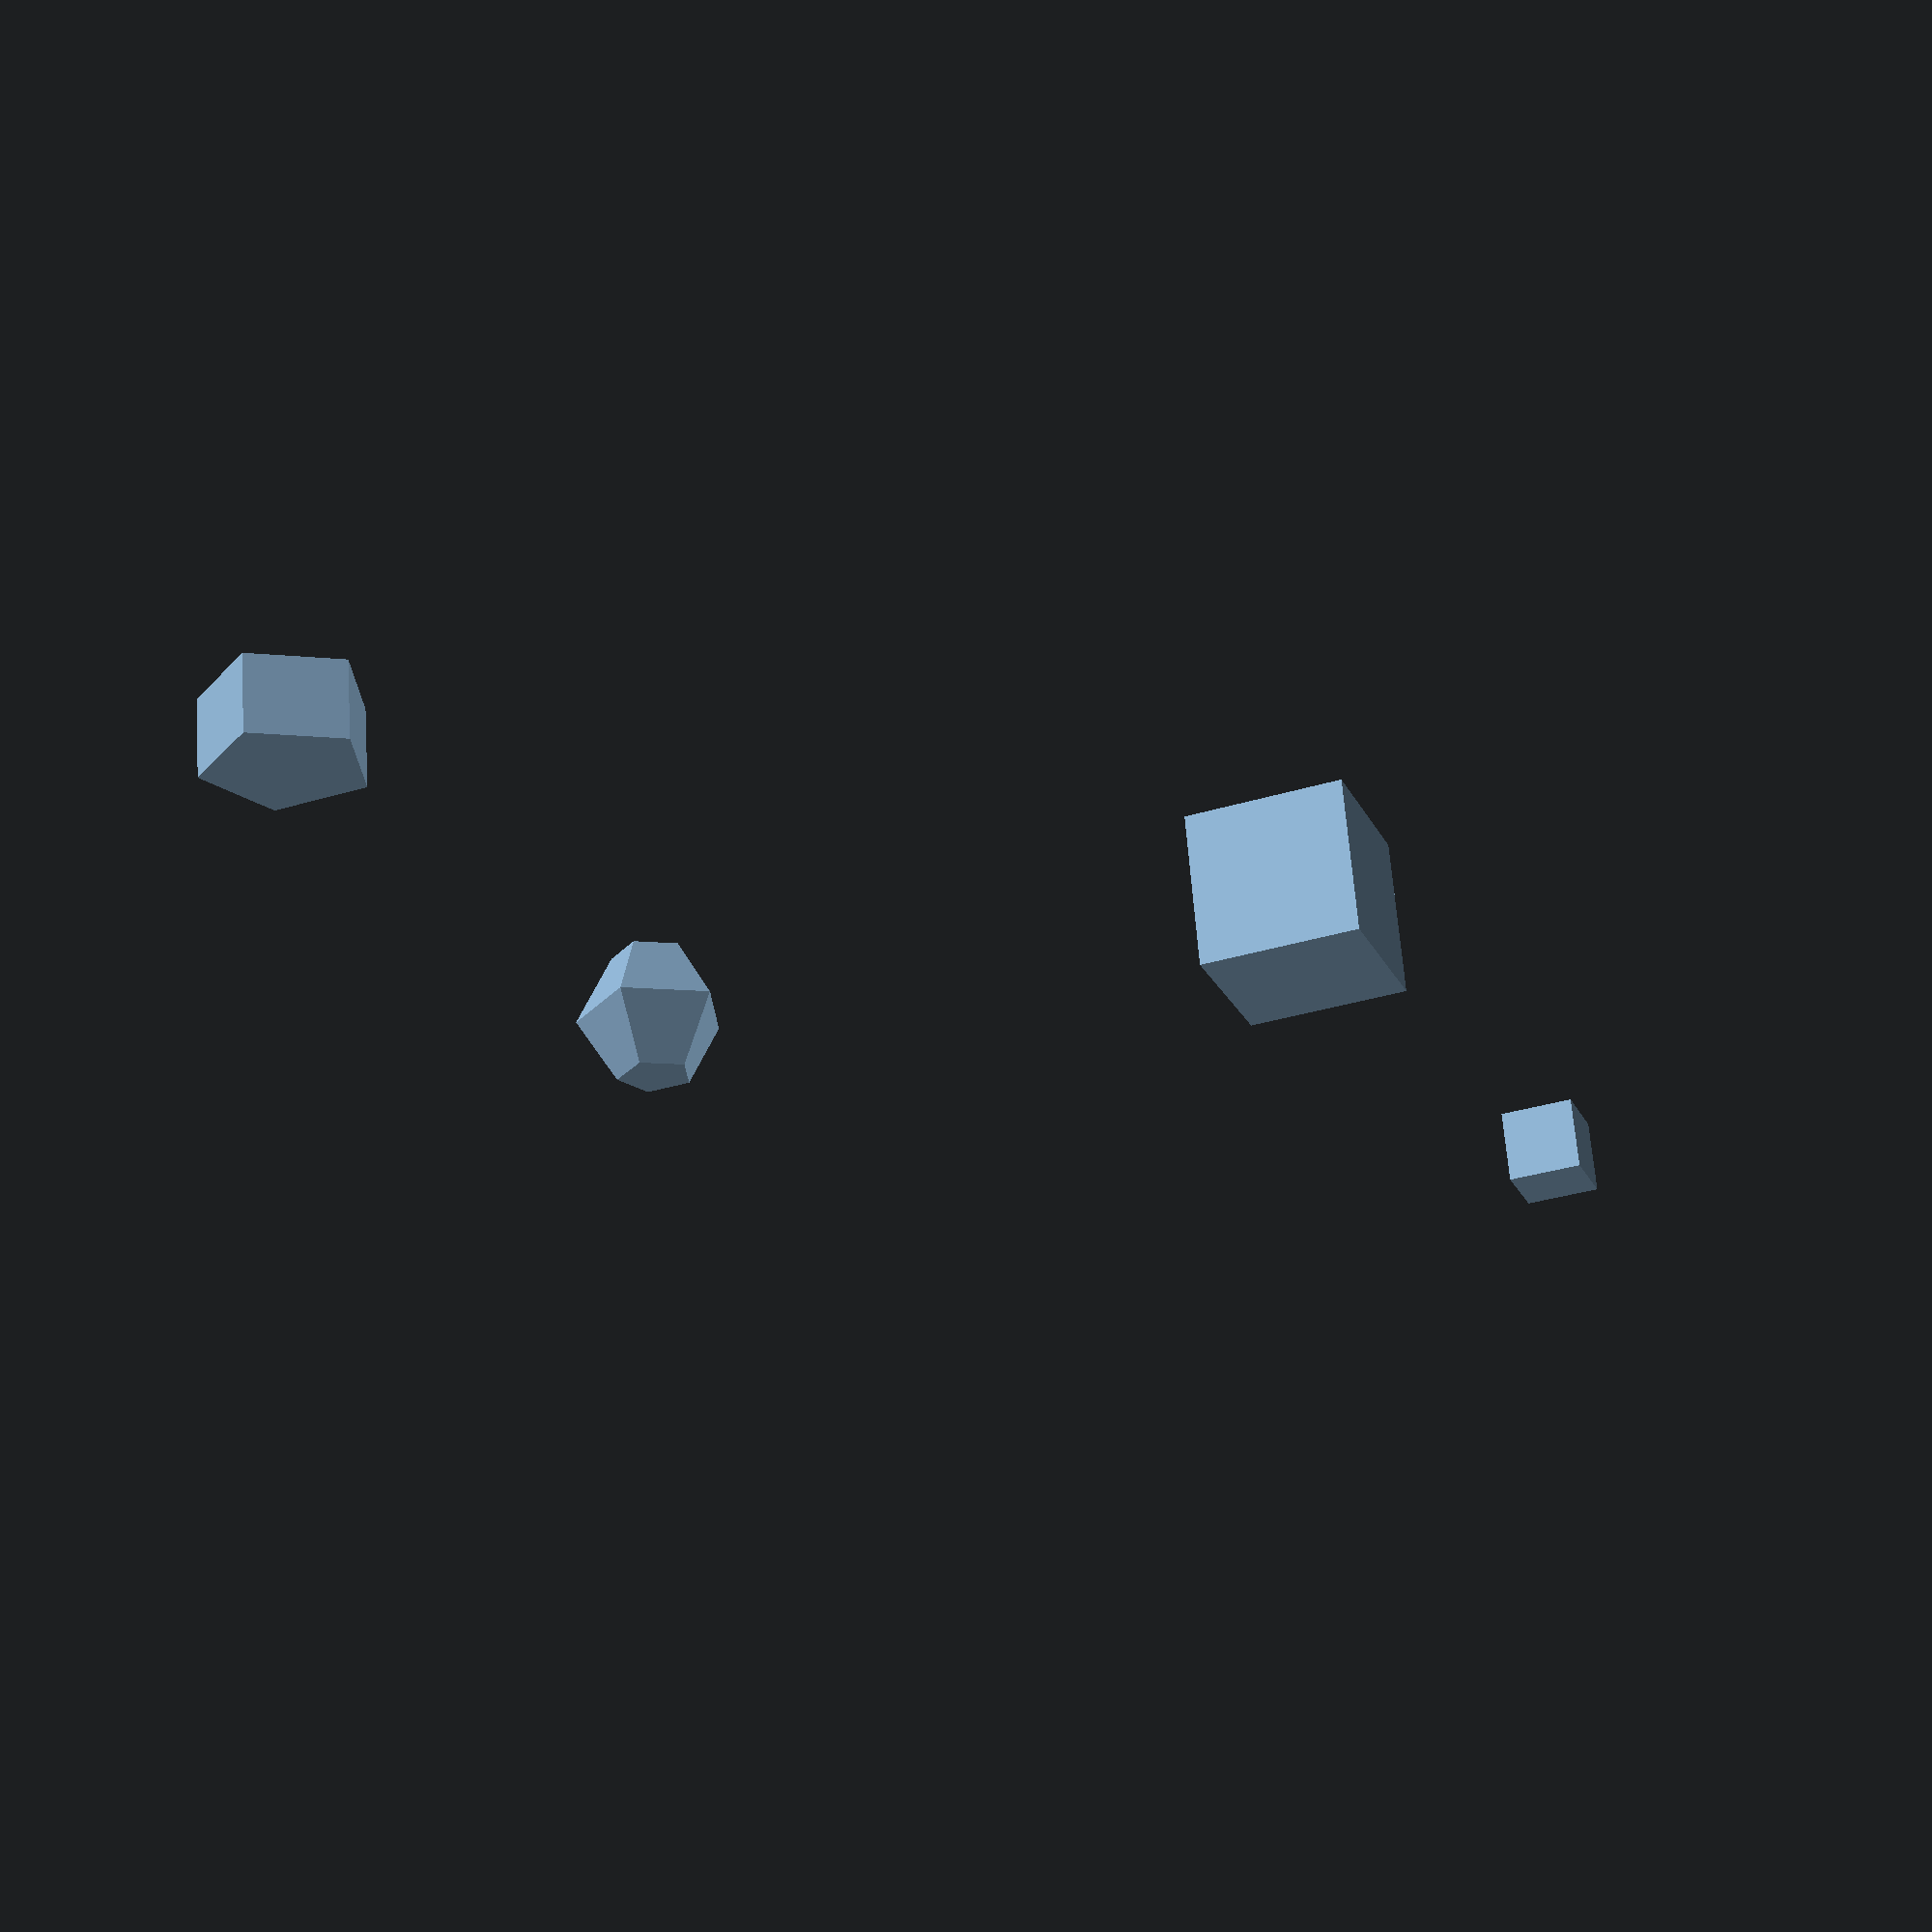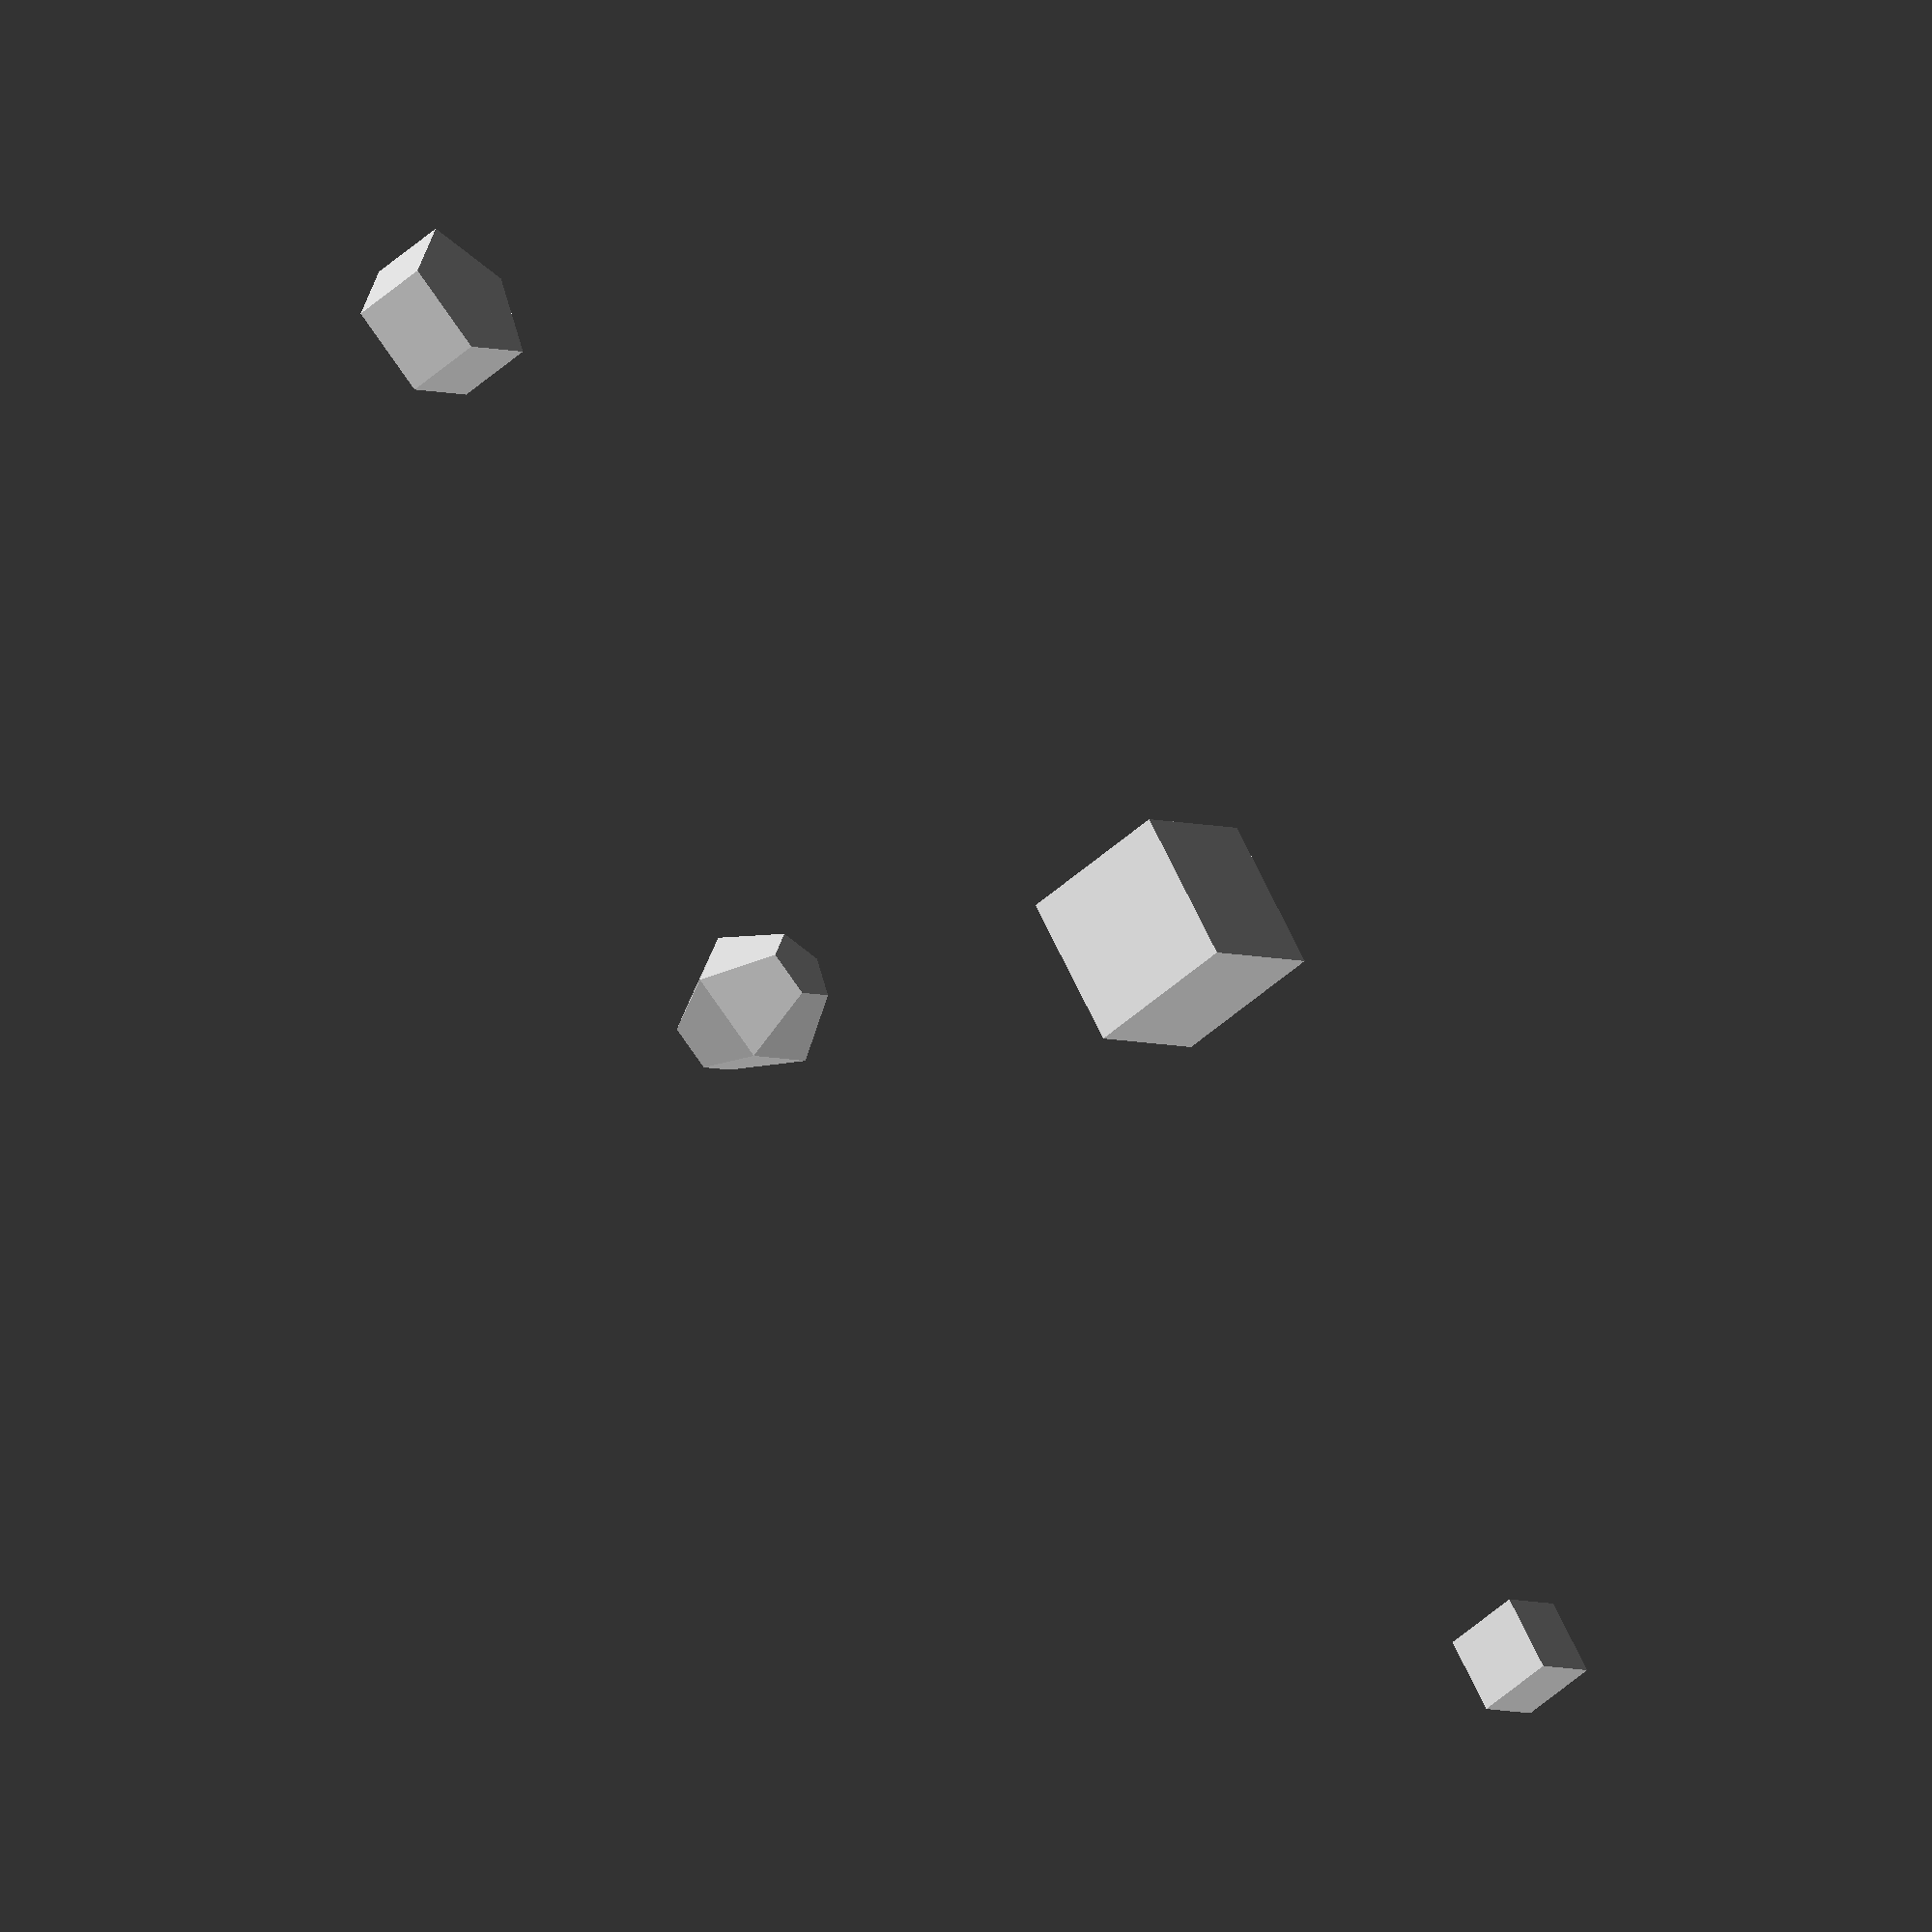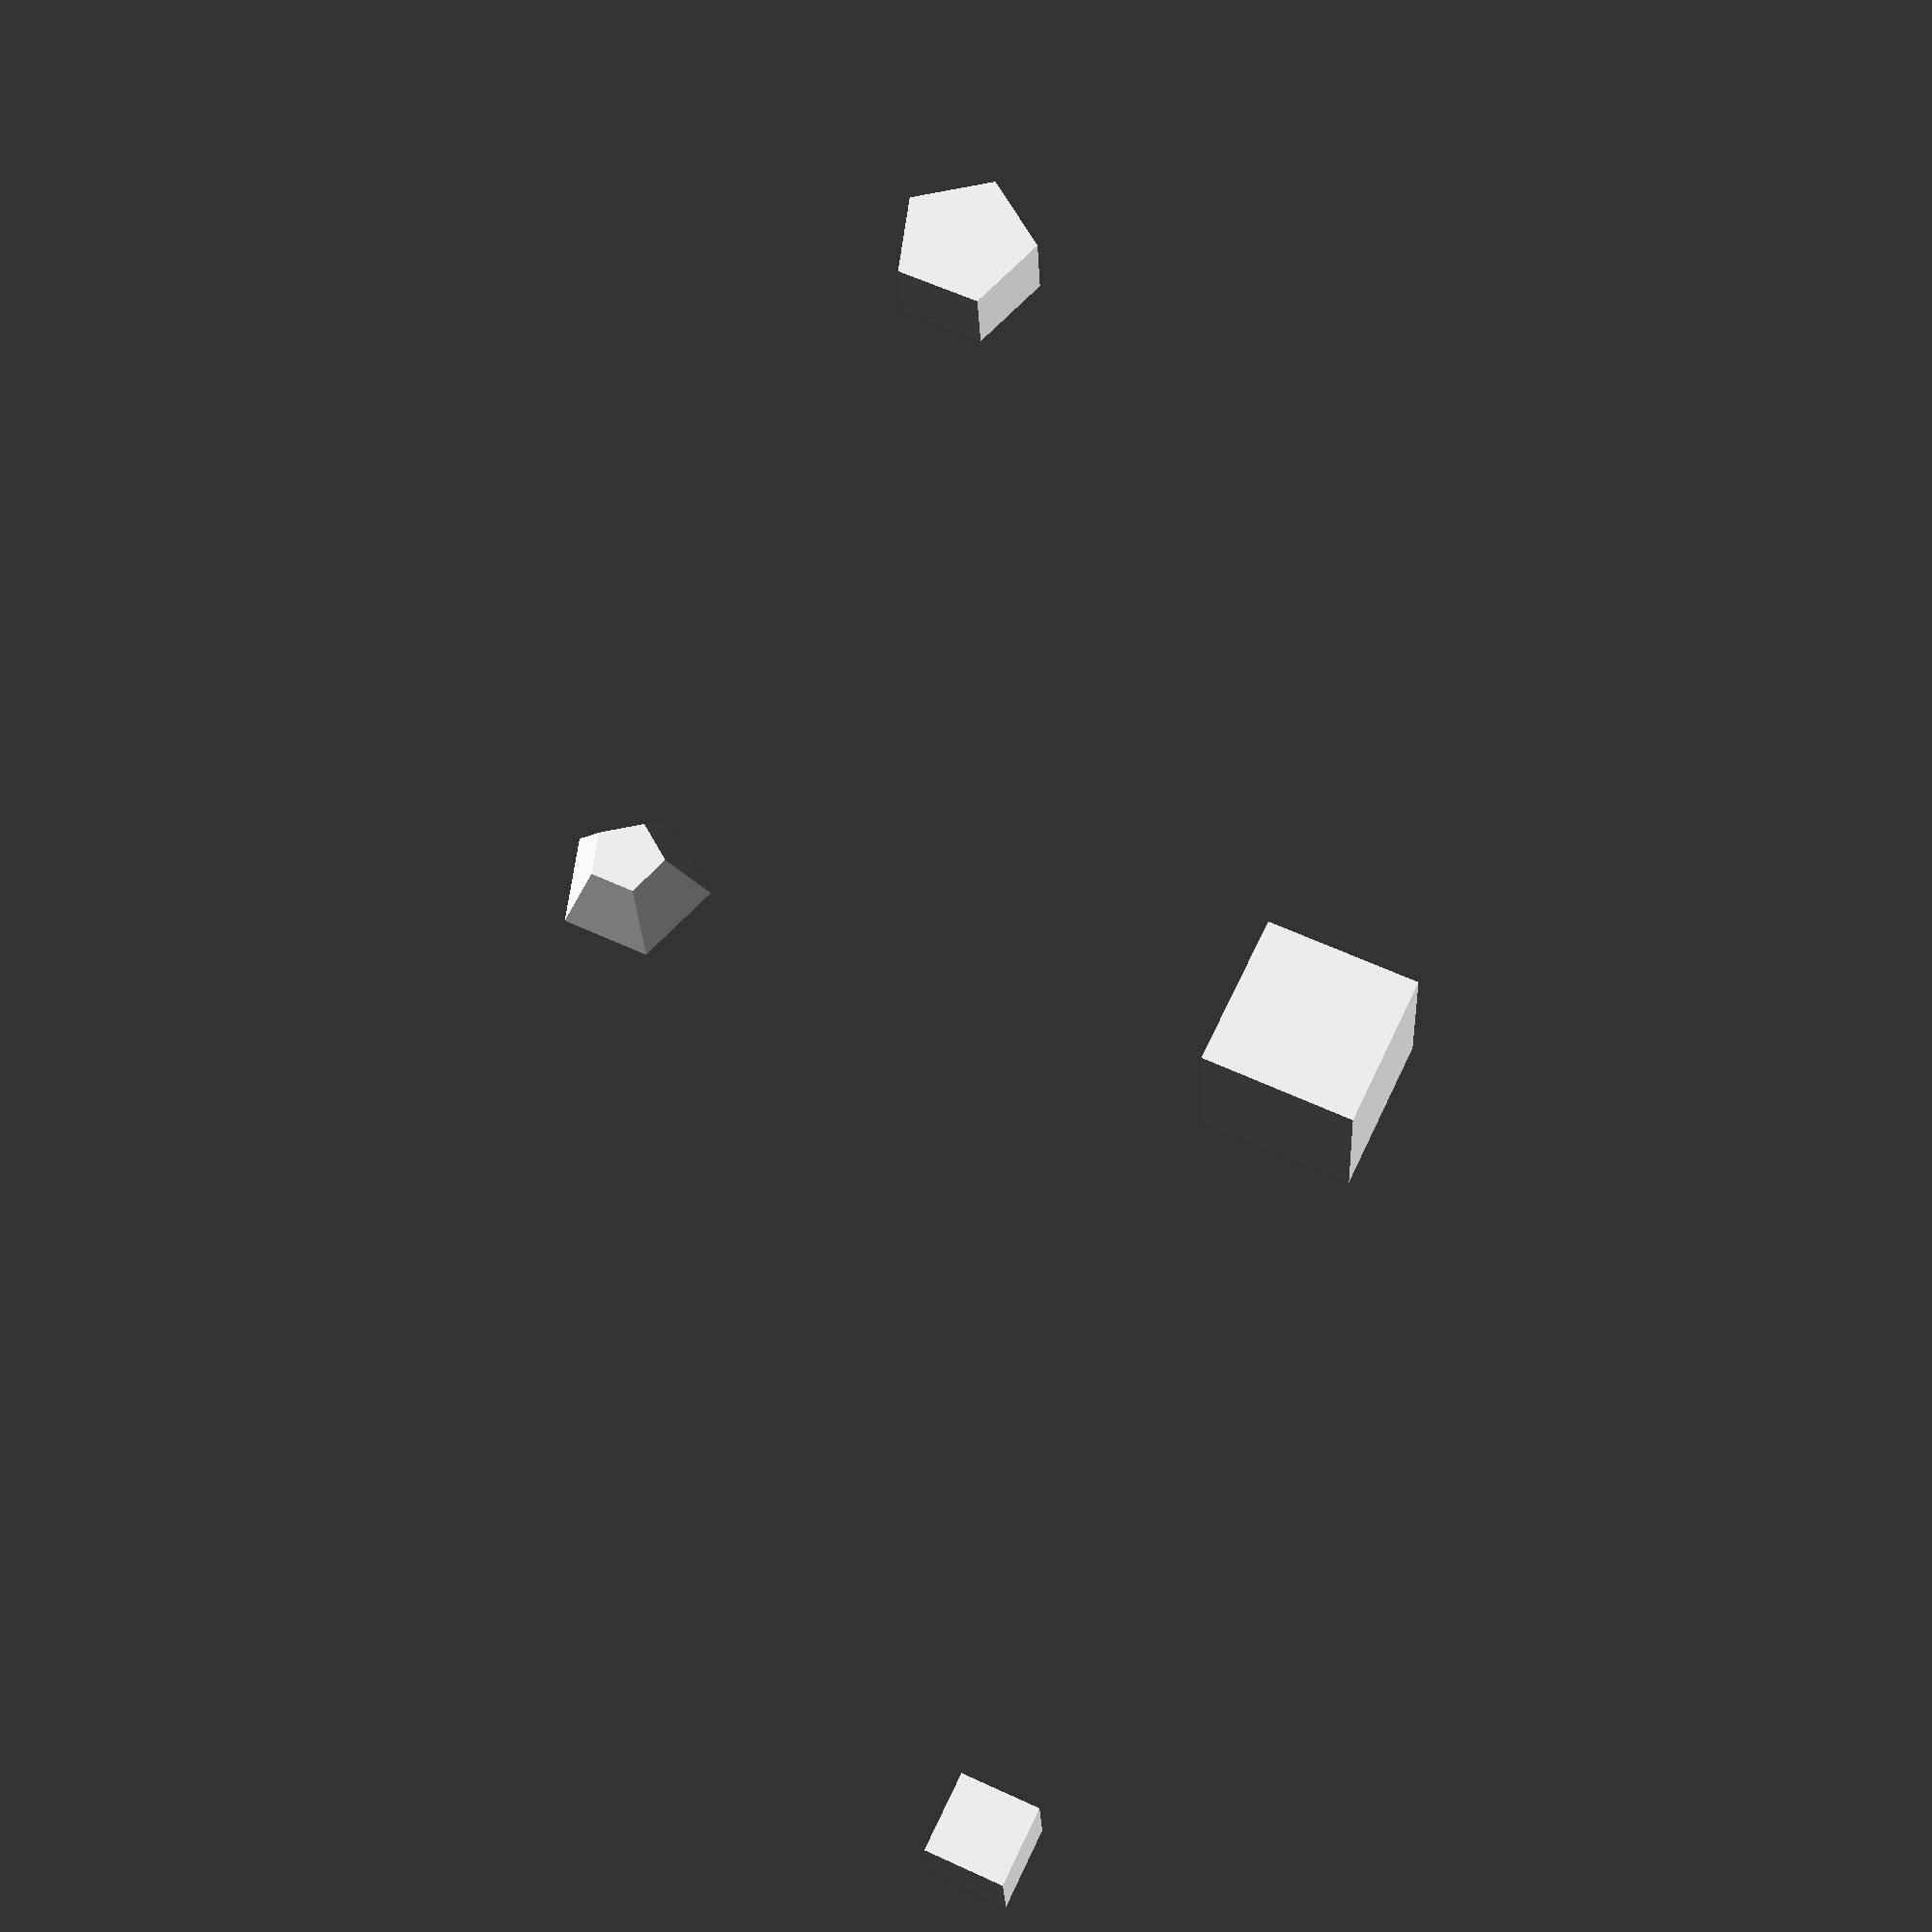
<openscad>
cube();
translate([10,0])
  cube(2);

translate([10,10])
  union(){
    sphere();
    translate([10,0])
      cylinder();
  }

</openscad>
<views>
elev=295.2 azim=249.0 roll=355.8 proj=p view=wireframe
elev=50.9 azim=232.3 roll=314.3 proj=o view=solid
elev=204.6 azim=115.4 roll=177.3 proj=p view=solid
</views>
